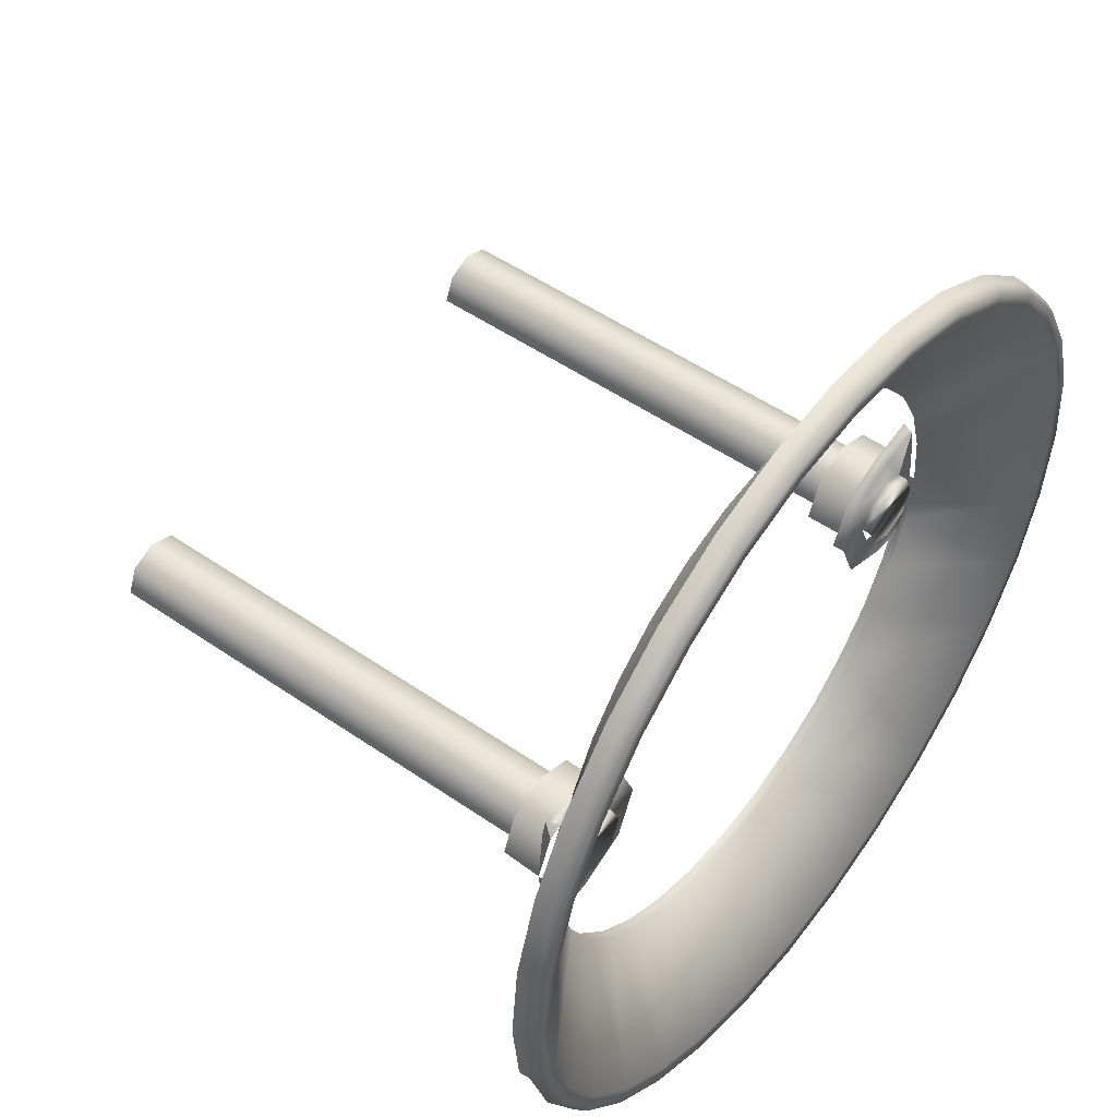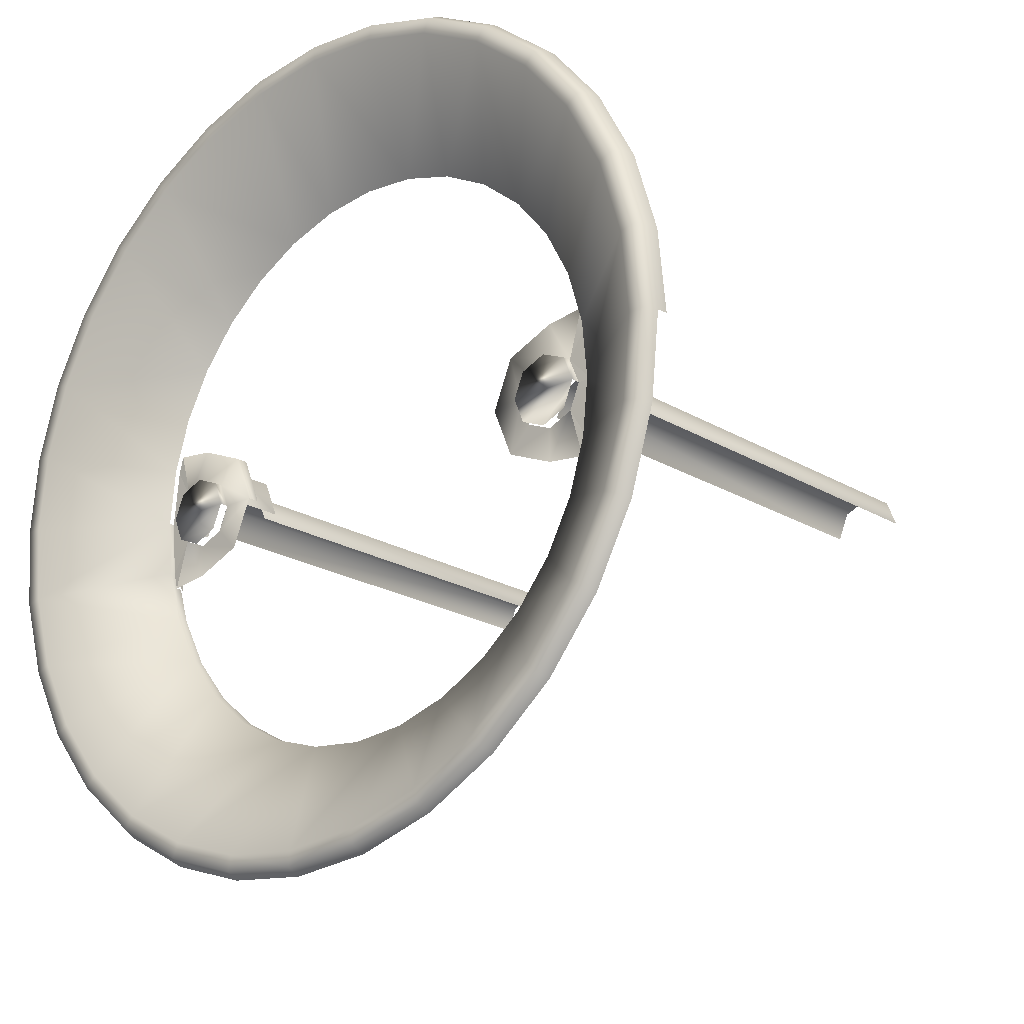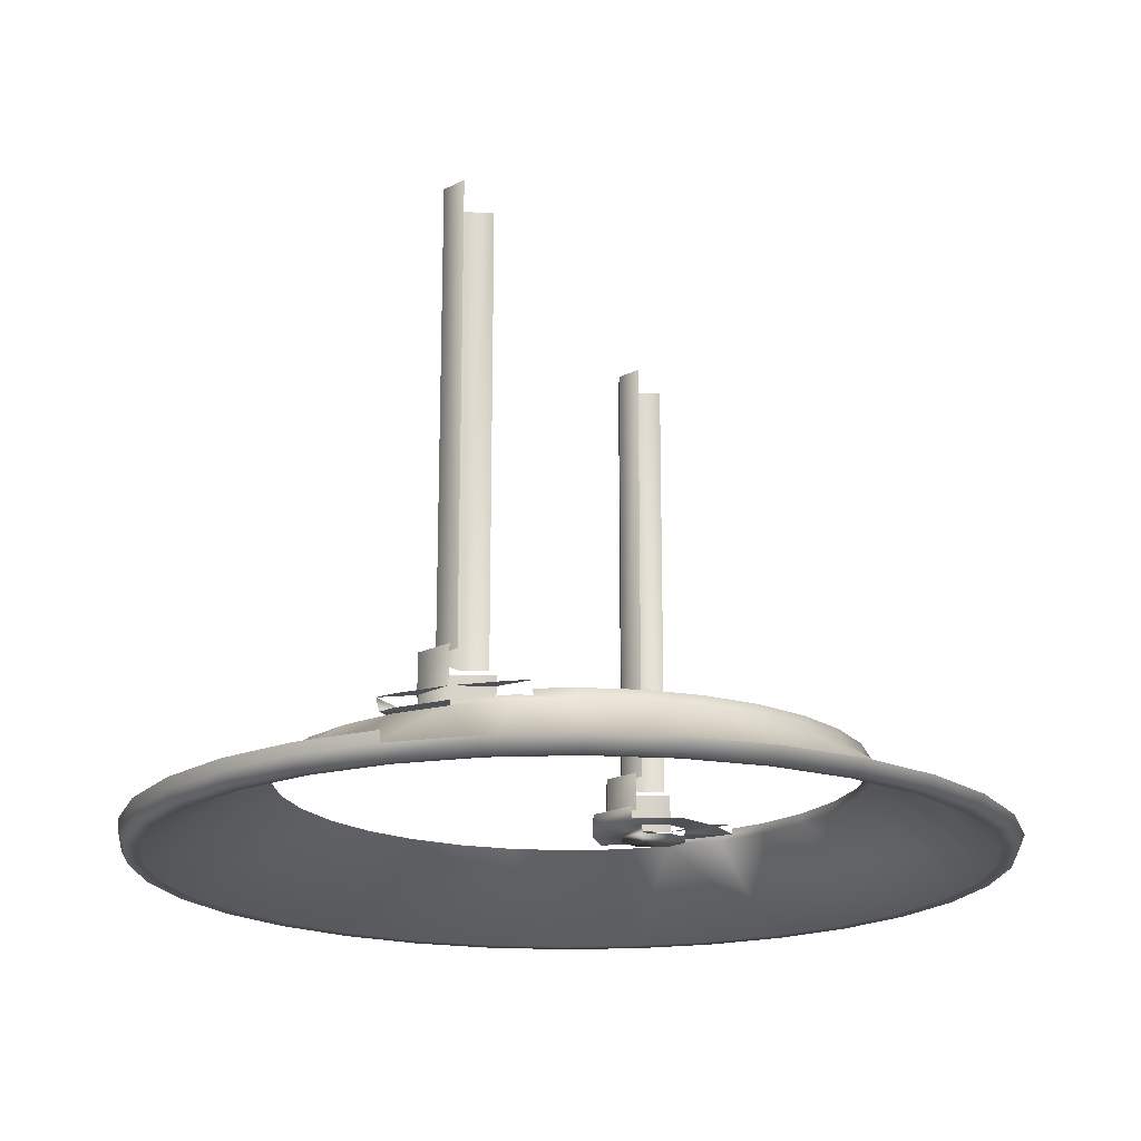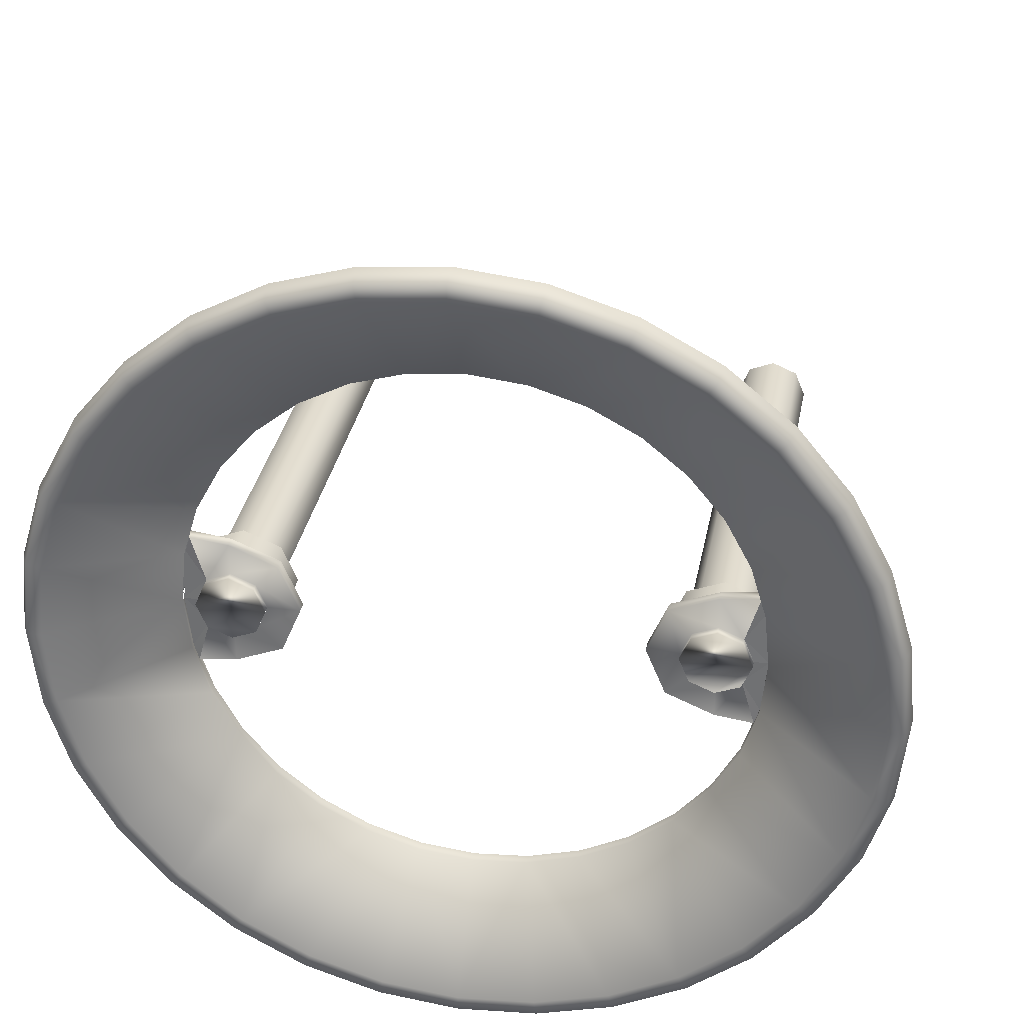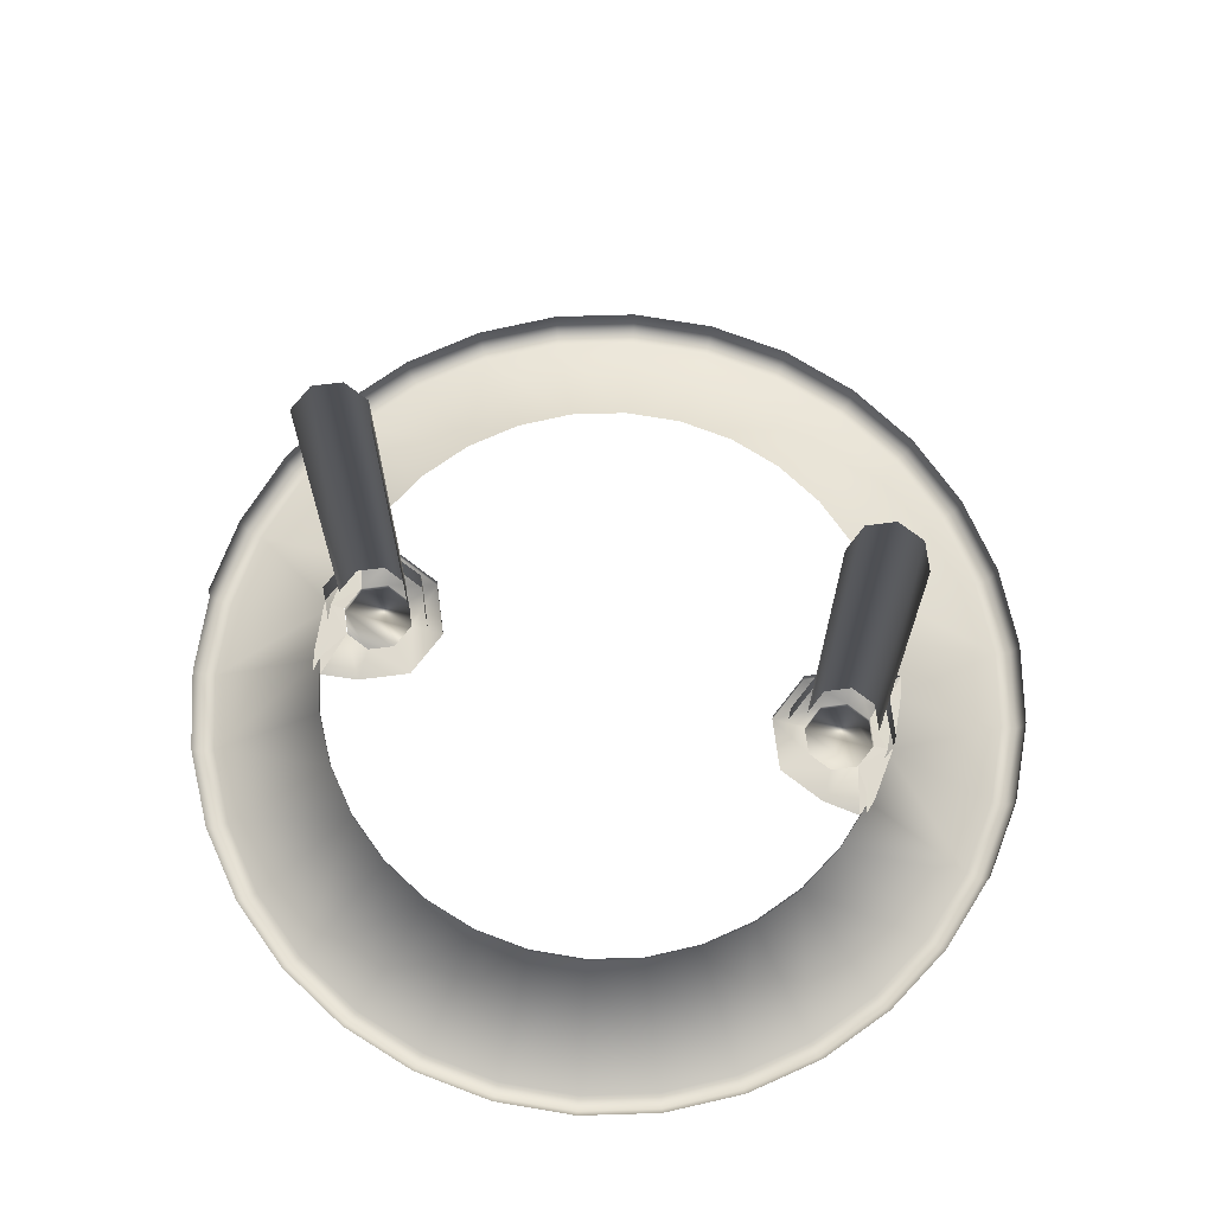
<metadata>
{"format":"obj","ext":"obj","renderer":"f3d","projection":"perspective","resolution":1024,"background":"white","views":[{"elev":51.1,"azim":127.0,"up":"+Y"},{"elev":-20.3,"azim":-137.7,"up":"+Y"},{"elev":-19.0,"azim":-68.8,"up":"+Z"},{"elev":33.3,"azim":-169.2,"up":"+Y"},{"elev":70.9,"azim":15.2,"up":"+Z"}]}
</metadata>
<code>
o LM_GI_GI18_Bumper_Ring_006
v 21.4 -51.66 -65.23
v 31.07 -46.49 -65.23
v 21.08 -50.9 -66.86
v 30.61 -45.81 -66.86
v 38.96 -38.96 -66.86
v 29.49 -44.13 -66.86
v 10.75 -54.04 -66.86
v 10.35 -52.05 -66.86
v 0 -55.1 -66.86
v 45.81 -30.61 -66.86
v 37.53 -37.53 -66.86
v 50.9 -21.09 -66.86
v 54.04 -10.75 -66.86
v 49.03 -20.31 -66.86
v 55.92 -0 -65.23
v 55.1 -0 -66.86
v 54.84 -10.91 -65.23
v 36.4 -9.57 -55.63
v 34.58 -3.274 -55.63
v 31.31 -8.97 -55.63
v 24.97 -6.343 -55.63
v 28.03 -3.274 -55.63
v 22.34 -0 -55.63
v 20.31 -49.03 -66.86
v 44.13 -29.49 -66.86
v 52.05 -10.35 -66.86
v 10.91 -54.84 -65.23
v 46.5 -31.07 -65.23
v 51.66 -21.4 -65.23
v 31.31 -4.63 -55.63
v 39.54 -39.54 -65.23
v 0 -55.92 -65.23
v 37.79 -0 -55.55
v 34.58 -3.274 -55.63
v 37.06 -7.372 -55.55
v 53.07 -0 -66.86
v 37.79 -0 -56.23
v 34.91 -14.46 -56.23
v 31.42 -20.99 -56.23
v 7.372 -37.06 -56.23
v 0 -53.07 -66.86
v 26.72 -26.72 -56.23
v 14.46 -34.91 -56.23
v 37.06 -7.372 -56.23
v 37.06 -7.372 -55.55
v 36.4 -9.57 -55.63
v 31.42 -20.99 -54.87
v 26.72 -26.72 -54.87
v 20.99 -31.42 -56.23
v 20.99 -31.42 -54.87
v 14.46 -34.91 -54.87
v 0 -37.79 -56.23
v 0 -37.79 -54.87
v 7.372 -37.06 -54.87
v 54.94 -10.93 -63.82
v 56.02 -0 -63.82
v 37.08 -9.661 -54.08
v 37.7 -7.499 -54.07
v 36.2 -4.893 -54.08
v 34.58 -3.274 -56.79
v 35.94 -0 -56.79
v 26.68 -0 -56.79
v -21.4 -51.66 -65.23
v -21.08 -50.9 -66.86
v -31.07 -46.49 -65.23
v -30.61 -45.81 -66.86
v -29.49 -44.13 -66.86
v -38.96 -38.96 -66.86
v -10.35 -52.05 -66.86
v -37.53 -37.53 -66.86
v -44.13 -29.49 -66.86
v -50.9 -21.09 -66.86
v -49.03 -20.31 -66.86
v -54.04 -10.75 -66.86
v -55.1 -0 -66.86
v -54.84 -10.91 -65.23
v -36.4 -9.57 -55.63
v -31.31 -8.97 -55.63
v -34.58 -3.274 -55.63
v -22.34 -0 -55.63
v -26.68 -0 -55.63
v -24.97 -6.343 -55.63
v -20.31 -49.03 -66.86
v -45.81 -30.61 -66.86
v -52.05 -10.35 -66.86
v -10.91 -54.84 -65.23
v -10.75 -54.04 -66.86
v -46.5 -31.07 -65.23
v -51.66 -21.4 -65.23
v -31.31 -4.63 -55.63
v -39.54 -39.54 -65.23
v -37.06 -7.372 -55.55
v -34.58 -3.274 -55.63
v -37.79 -0 -55.55
v -37.06 -7.372 -56.23
v -37.79 -0 -56.23
v -34.91 -14.46 -56.23
v -26.72 -26.72 -56.23
v -7.372 -37.06 -56.23
v -20.99 -31.42 -56.23
v -14.46 -34.91 -56.23
v -31.42 -20.99 -56.23
v -34.91 -14.46 -54.87
v -36.42 -9.547 -54.87
v -36.4 -9.57 -55.63
v -31.42 -20.99 -54.87
v -26.72 -26.72 -54.87
v -20.99 -31.42 -54.87
v -14.46 -34.91 -54.87
v -7.372 -37.06 -54.87
v -37.06 -7.372 -55.55
v -37.08 -9.661 -54.08
v -36.2 -4.893 -54.08
v -37.7 -7.499 -54.07
v -35.94 -0 -56.79
v -34.58 -3.274 -56.79
v -31.31 -4.63 -56.79
v 21.08 50.9 -66.86
v 30.61 45.81 -66.86
v 21.4 51.66 -65.23
v 29.49 44.13 -66.86
v 38.96 38.96 -66.86
v 0 53.07 -66.86
v 10.35 52.05 -66.86
v 0 55.1 -66.86
v 37.53 37.53 -66.86
v 45.81 30.61 -66.86
v 50.9 21.09 -66.86
v 49.03 20.31 -66.86
v 54.04 10.75 -66.86
v 54.84 10.91 -65.23
v 34.58 3.274 -55.63
v 31.31 4.63 -55.63
v 34.58 3.274 -56.79
v 36.4 9.57 -55.63
v 31.31 8.97 -55.63
v 24.97 6.343 -55.63
v 28.03 3.274 -55.63
v 31.31 4.63 -56.79
v 20.31 49.03 -66.86
v 44.13 29.49 -66.86
v 52.05 10.35 -66.86
v 10.91 54.84 -65.23
v 10.75 54.04 -66.86
v 46.5 31.07 -65.23
v 51.66 21.4 -65.23
v 31.07 46.49 -65.23
v 0 55.92 -65.23
v 39.54 39.54 -65.23
v 35.94 -0 -55.63
v 26.68 -0 -55.63
v 28.03 3.274 -56.79
v 27.98 3.328 10.98
v 26.6 -0 10.98
v 27.98 3.328 -48.96
v 36.01 -0 10.98
v 34.64 3.328 10.98
v 36.01 -0 -48.96
v 31.31 4.706 10.98
v 31.31 4.706 -48.96
v 34.64 3.328 -48.96
v 26.42 4.893 -48.96
v 24.39 -0 -48.96
v 26.42 4.893 -54.08
v 36.2 4.893 -48.96
v 36.2 4.893 -54.08
v 38.23 -0 -48.96
v 31.31 6.92 -48.96
v 31.31 6.92 -54.08
v 24.97 6.343 -54.08
v 22.34 -0 -54.08
v 37.06 7.372 -55.55
v 34.58 3.274 -55.63
v 37.79 -0 -55.55
v 31.31 8.97 -54.08
v 37.08 9.661 -54.08
v 37.06 7.372 -56.23
v 34.91 14.46 -56.23
v 26.72 26.72 -56.23
v 31.42 20.99 -56.23
v 0 37.79 -56.23
v 7.372 37.06 -56.23
v 20.99 31.42 -56.23
v 14.46 34.91 -56.23
v 54.94 10.93 -63.82
v 51.75 21.44 -63.82
v 46.58 31.12 -63.82
v 39.61 39.61 -63.82
v 31.12 46.58 -63.82
v 21.44 51.75 -63.82
v 10.93 54.94 -63.82
v 0 56.02 -63.82
v 37.08 9.661 -54.08
v 36.2 4.893 -54.08
v 37.7 7.499 -54.07
v -31.07 46.49 -65.23
v -30.61 45.81 -66.86
v -21.4 51.66 -65.23
v -38.96 38.96 -66.86
v -29.49 44.13 -66.86
v -10.75 54.04 -66.86
v -10.35 52.05 -66.86
v -45.81 30.61 -66.86
v -44.13 29.49 -66.86
v -50.9 21.09 -66.86
v -54.04 10.75 -66.86
v -49.03 20.31 -66.86
v -55.92 -0 -65.23
v -54.84 10.91 -65.23
v -34.58 3.274 -55.63
v -34.58 3.274 -56.79
v -31.31 4.63 -55.63
v -36.4 9.57 -55.63
v -31.31 8.97 -55.63
v -28.03 3.274 -55.63
v -24.97 6.343 -55.63
v -31.31 4.63 -56.79
v -21.08 50.9 -66.86
v -52.05 10.35 -66.86
v -10.91 54.84 -65.23
v -46.5 31.07 -65.23
v -51.66 21.4 -65.23
v -39.54 39.54 -65.23
v -35.94 -0 -55.63
v -28.03 3.274 -56.79
v -27.98 3.328 10.98
v -27.98 3.328 -48.96
v -26.6 -0 10.98
v -36.01 -0 10.98
v -36.01 -0 -48.96
v -34.64 3.328 10.98
v -31.31 4.706 10.98
v -31.31 4.706 -48.96
v -34.64 3.328 -48.96
v -26.42 4.893 -48.96
v -26.42 4.893 -54.08
v -24.39 -0 -48.96
v -38.44 -0 -54.07
v -36.2 4.893 -54.08
v -38.23 -0 -48.96
v -31.31 6.92 -48.96
v -31.31 6.92 -54.08
v -36.2 4.893 -48.96
v -24.97 6.343 -54.08
v -22.34 -0 -54.08
v -37.79 -0 -55.55
v -34.58 3.274 -55.63
v -37.06 7.372 -55.55
v -31.31 8.97 -54.08
v -37.08 9.661 -54.08
v -53.07 -0 -66.86
v -37.06 7.372 -56.23
v -37.53 37.53 -66.86
v -26.72 26.72 -56.23
v -7.372 37.06 -56.23
v -20.31 49.03 -66.86
v -14.46 34.91 -56.23
v -34.91 14.46 -56.23
v -54.94 10.93 -63.82
v -56.02 -0 -63.82
v -51.75 21.44 -63.82
v -46.58 31.12 -63.82
v -39.61 39.61 -63.82
v -31.12 46.58 -63.82
v -21.44 51.75 -63.82
v -10.93 54.94 -63.82
v -37.08 9.661 -54.08
v -37.7 7.499 -54.07
v -36.2 4.893 -54.08
v -26.68 -0 -56.79
v 37.06 -7.372 -55.55
v 34.58 -3.274 -55.63
v 36.4 -9.57 -55.63
v 37.79 -0 -55.55
v 35.94 -0 -55.63
v 34.58 -3.274 -55.63
v 34.91 -14.46 -54.87
v 36.42 -9.547 -54.87
v 37.79 -0 -55.55
v 37.7 -7.499 -54.07
v 38.44 -0 -54.07
v 36.2 -4.893 -54.08
v 28.03 -3.274 -56.79
v 31.31 -4.63 -56.79
v -28.03 -3.274 -55.63
v -37.79 -0 -55.55
v -34.58 -3.274 -55.63
v -35.94 -0 -55.63
v -37.06 -7.372 -55.55
v -36.4 -9.57 -55.63
v -34.58 -3.274 -55.63
v -37.79 -0 -55.55
v -36.2 -4.893 -54.08
v -38.44 -0 -54.07
v -37.7 -7.499 -54.07
v -28.03 -3.274 -56.79
v 26.6 -0 -48.96
v 24.39 -0 -54.08
v 38.44 -0 -54.07
v 37.79 -0 -55.55
v 34.58 3.274 -55.63
v 35.94 -0 -55.63
v 37.06 7.372 -55.55
v 36.4 9.57 -55.63
v 34.58 3.274 -55.63
v 36.2 4.893 -54.08
v 38.44 -0 -54.07
v 37.7 7.499 -54.07
v -26.6 -0 -48.96
v -24.39 -0 -54.08
v -37.06 7.372 -55.55
v -34.58 3.274 -55.63
v -36.4 9.57 -55.63
v -37.79 -0 -55.55
v -35.94 -0 -55.63
v -34.58 3.274 -55.63
v -31.42 20.99 -56.23
v -20.99 31.42 -56.23
v -37.7 7.499 -54.07
v -38.44 -0 -54.07
v -36.2 4.893 -54.08
f 3 2 1
f 6 5 4
f 9 8 7
f 11 10 5
f 14 13 12
f 17 16 15
f 20 19 18
f 23 22 21
f 24 4 3
f 25 12 10
f 26 16 13
f 7 1 27
f 8 3 7
f 10 29 28
f 21 30 20
f 29 13 17
f 2 5 31
f 9 27 32
f 5 28 31
f 35 34 33
f 26 37 36
f 38 26 14
f 11 39 25
f 41 40 8
f 6 42 11
f 43 6 24
f 40 24 8
f 39 14 25
f 46 45 44
f 47 38 39
f 48 39 42
f 50 42 49
f 51 49 43
f 53 40 52
f 54 43 40
f 45 37 44
f 17 56 55
f 59 58 57
f 62 61 60
f 65 64 63
f 68 67 66
f 9 69 41
f 68 71 70
f 74 73 72
f 76 75 74
f 79 78 77
f 82 81 80
f 64 67 83
f 72 71 84
f 75 85 74
f 63 87 86
f 64 69 87
f 89 84 88
f 90 82 78
f 89 74 72
f 65 68 66
f 86 9 32
f 91 84 68
f 94 93 92
f 85 96 95
f 73 95 97
f 71 98 70
f 41 99 52
f 67 98 100
f 67 101 83
f 83 99 69
f 73 102 71
f 105 104 103
f 97 106 102
f 102 107 98
f 98 108 100
f 100 109 101
f 99 53 52
f 101 110 99
f 96 111 95
f 114 113 112
f 117 116 115
f 120 119 118
f 122 121 119
f 125 124 123
f 127 126 122
f 130 129 128
f 131 16 130
f 134 133 132
f 132 136 135
f 138 23 137
f 139 138 133
f 119 140 118
f 128 141 127
f 16 142 130
f 120 144 143
f 118 124 144
f 146 127 145
f 133 137 136
f 146 130 128
f 147 122 119
f 143 125 148
f 145 122 149
f 61 132 150
f 152 151 138
f 155 154 153
f 158 157 156
f 160 153 159
f 161 159 157
f 164 163 162
f 167 166 165
f 169 162 168
f 166 168 165
f 137 171 170
f 174 173 172
f 136 170 175
f 135 175 176
f 142 37 177
f 129 177 178
f 126 180 179
f 123 182 181
f 121 179 183
f 121 184 140
f 124 184 182
f 129 180 141
f 56 131 185
f 185 146 186
f 187 146 145
f 187 149 188
f 188 147 189
f 189 120 190
f 191 120 143
f 192 143 148
f 195 194 193
f 139 134 61
f 198 197 196
f 200 199 197
f 125 202 201
f 199 204 203
f 207 206 205
f 209 75 208
f 212 211 210
f 214 210 213
f 216 81 215
f 215 217 212
f 218 200 197
f 204 205 203
f 219 75 206
f 201 198 220
f 202 218 201
f 203 222 221
f 216 212 214
f 222 206 209
f 196 199 223
f 125 220 148
f 199 221 223
f 210 115 224
f 81 225 215
f 228 227 226
f 231 230 229
f 226 233 232
f 232 234 231
f 237 236 235
f 240 239 238
f 235 242 241
f 241 239 243
f 245 216 244
f 248 247 246
f 244 214 249
f 249 213 250
f 219 96 251
f 207 252 219
f 254 204 253
f 123 255 202
f 200 254 253
f 257 200 256
f 255 256 202
f 204 258 207
f 209 260 259
f 222 259 261
f 262 222 261
f 223 262 263
f 196 263 264
f 198 264 265
f 266 198 265
f 148 266 192
f 269 268 267
f 270 115 211
f 3 4 2
f 6 11 5
f 9 41 8
f 11 25 10
f 14 26 13
f 17 13 16
f 20 30 19
f 23 151 22
f 24 6 4
f 25 14 12
f 26 36 16
f 7 3 1
f 8 24 3
f 10 12 29
f 21 22 30
f 29 12 13
f 2 4 5
f 9 7 27
f 5 10 28
f 273 272 271
f 276 275 274
f 26 44 37
f 38 44 26
f 11 42 39
f 41 52 40
f 6 49 42
f 43 49 6
f 40 43 24
f 39 38 14
f 44 38 46
f 38 277 46
f 277 278 46
f 47 277 38
f 48 47 39
f 50 48 42
f 51 50 49
f 53 54 40
f 54 51 43
f 45 279 37
f 17 15 56
f 282 281 280
f 284 283 60
f 283 62 60
f 65 66 64
f 68 70 67
f 9 87 69
f 68 84 71
f 74 85 73
f 76 208 75
f 79 90 78
f 82 285 81
f 64 66 67
f 72 73 71
f 75 251 85
f 63 64 87
f 64 83 69
f 89 72 84
f 90 285 82
f 89 76 74
f 65 91 68
f 86 87 9
f 91 88 84
f 288 287 286
f 291 290 289
f 85 251 96
f 73 85 95
f 71 102 98
f 41 69 99
f 67 70 98
f 67 100 101
f 83 101 99
f 73 97 102
f 103 97 105
f 97 95 105
f 95 111 105
f 97 103 106
f 102 106 107
f 98 107 108
f 100 108 109
f 99 110 53
f 101 109 110
f 96 292 111
f 295 294 293
f 270 296 115
f 296 117 115
f 120 147 119
f 122 126 121
f 125 144 124
f 127 141 126
f 130 142 129
f 131 15 16
f 134 139 133
f 132 133 136
f 138 151 23
f 139 152 138
f 119 121 140
f 128 129 141
f 16 36 142
f 120 118 144
f 118 140 124
f 146 128 127
f 133 138 137
f 146 131 130
f 147 149 122
f 143 144 125
f 145 127 122
f 61 134 132
f 152 62 151
f 155 297 154
f 158 161 157
f 160 155 153
f 161 160 159
f 164 298 163
f 167 299 166
f 169 164 162
f 166 169 168
f 137 23 171
f 302 301 300
f 305 304 303
f 136 137 170
f 135 136 175
f 142 36 37
f 129 142 177
f 126 141 180
f 123 124 182
f 121 126 179
f 121 183 184
f 124 140 184
f 129 178 180
f 56 15 131
f 185 131 146
f 187 186 146
f 187 145 149
f 188 149 147
f 189 147 120
f 191 190 120
f 192 191 143
f 308 307 306
f 62 152 61
f 152 139 61
f 198 218 197
f 200 253 199
f 125 123 202
f 199 253 204
f 207 219 206
f 209 206 75
f 212 217 211
f 214 212 210
f 216 80 81
f 215 225 217
f 218 256 200
f 204 207 205
f 219 251 75
f 201 218 198
f 202 256 218
f 203 205 222
f 216 215 212
f 222 205 206
f 196 197 199
f 125 201 220
f 199 203 221
f 210 211 115
f 81 270 225
f 228 309 227
f 231 234 230
f 226 227 233
f 232 233 234
f 237 310 236
f 240 243 239
f 235 236 242
f 241 242 239
f 245 80 216
f 313 312 311
f 316 315 314
f 244 216 214
f 249 214 213
f 219 252 96
f 207 258 252
f 254 317 204
f 123 181 255
f 200 318 254
f 257 318 200
f 255 257 256
f 204 317 258
f 209 208 260
f 222 209 259
f 262 221 222
f 223 221 262
f 196 223 263
f 198 196 264
f 266 220 198
f 148 220 266
f 321 320 319
f 217 225 211
f 225 270 211

</code>
